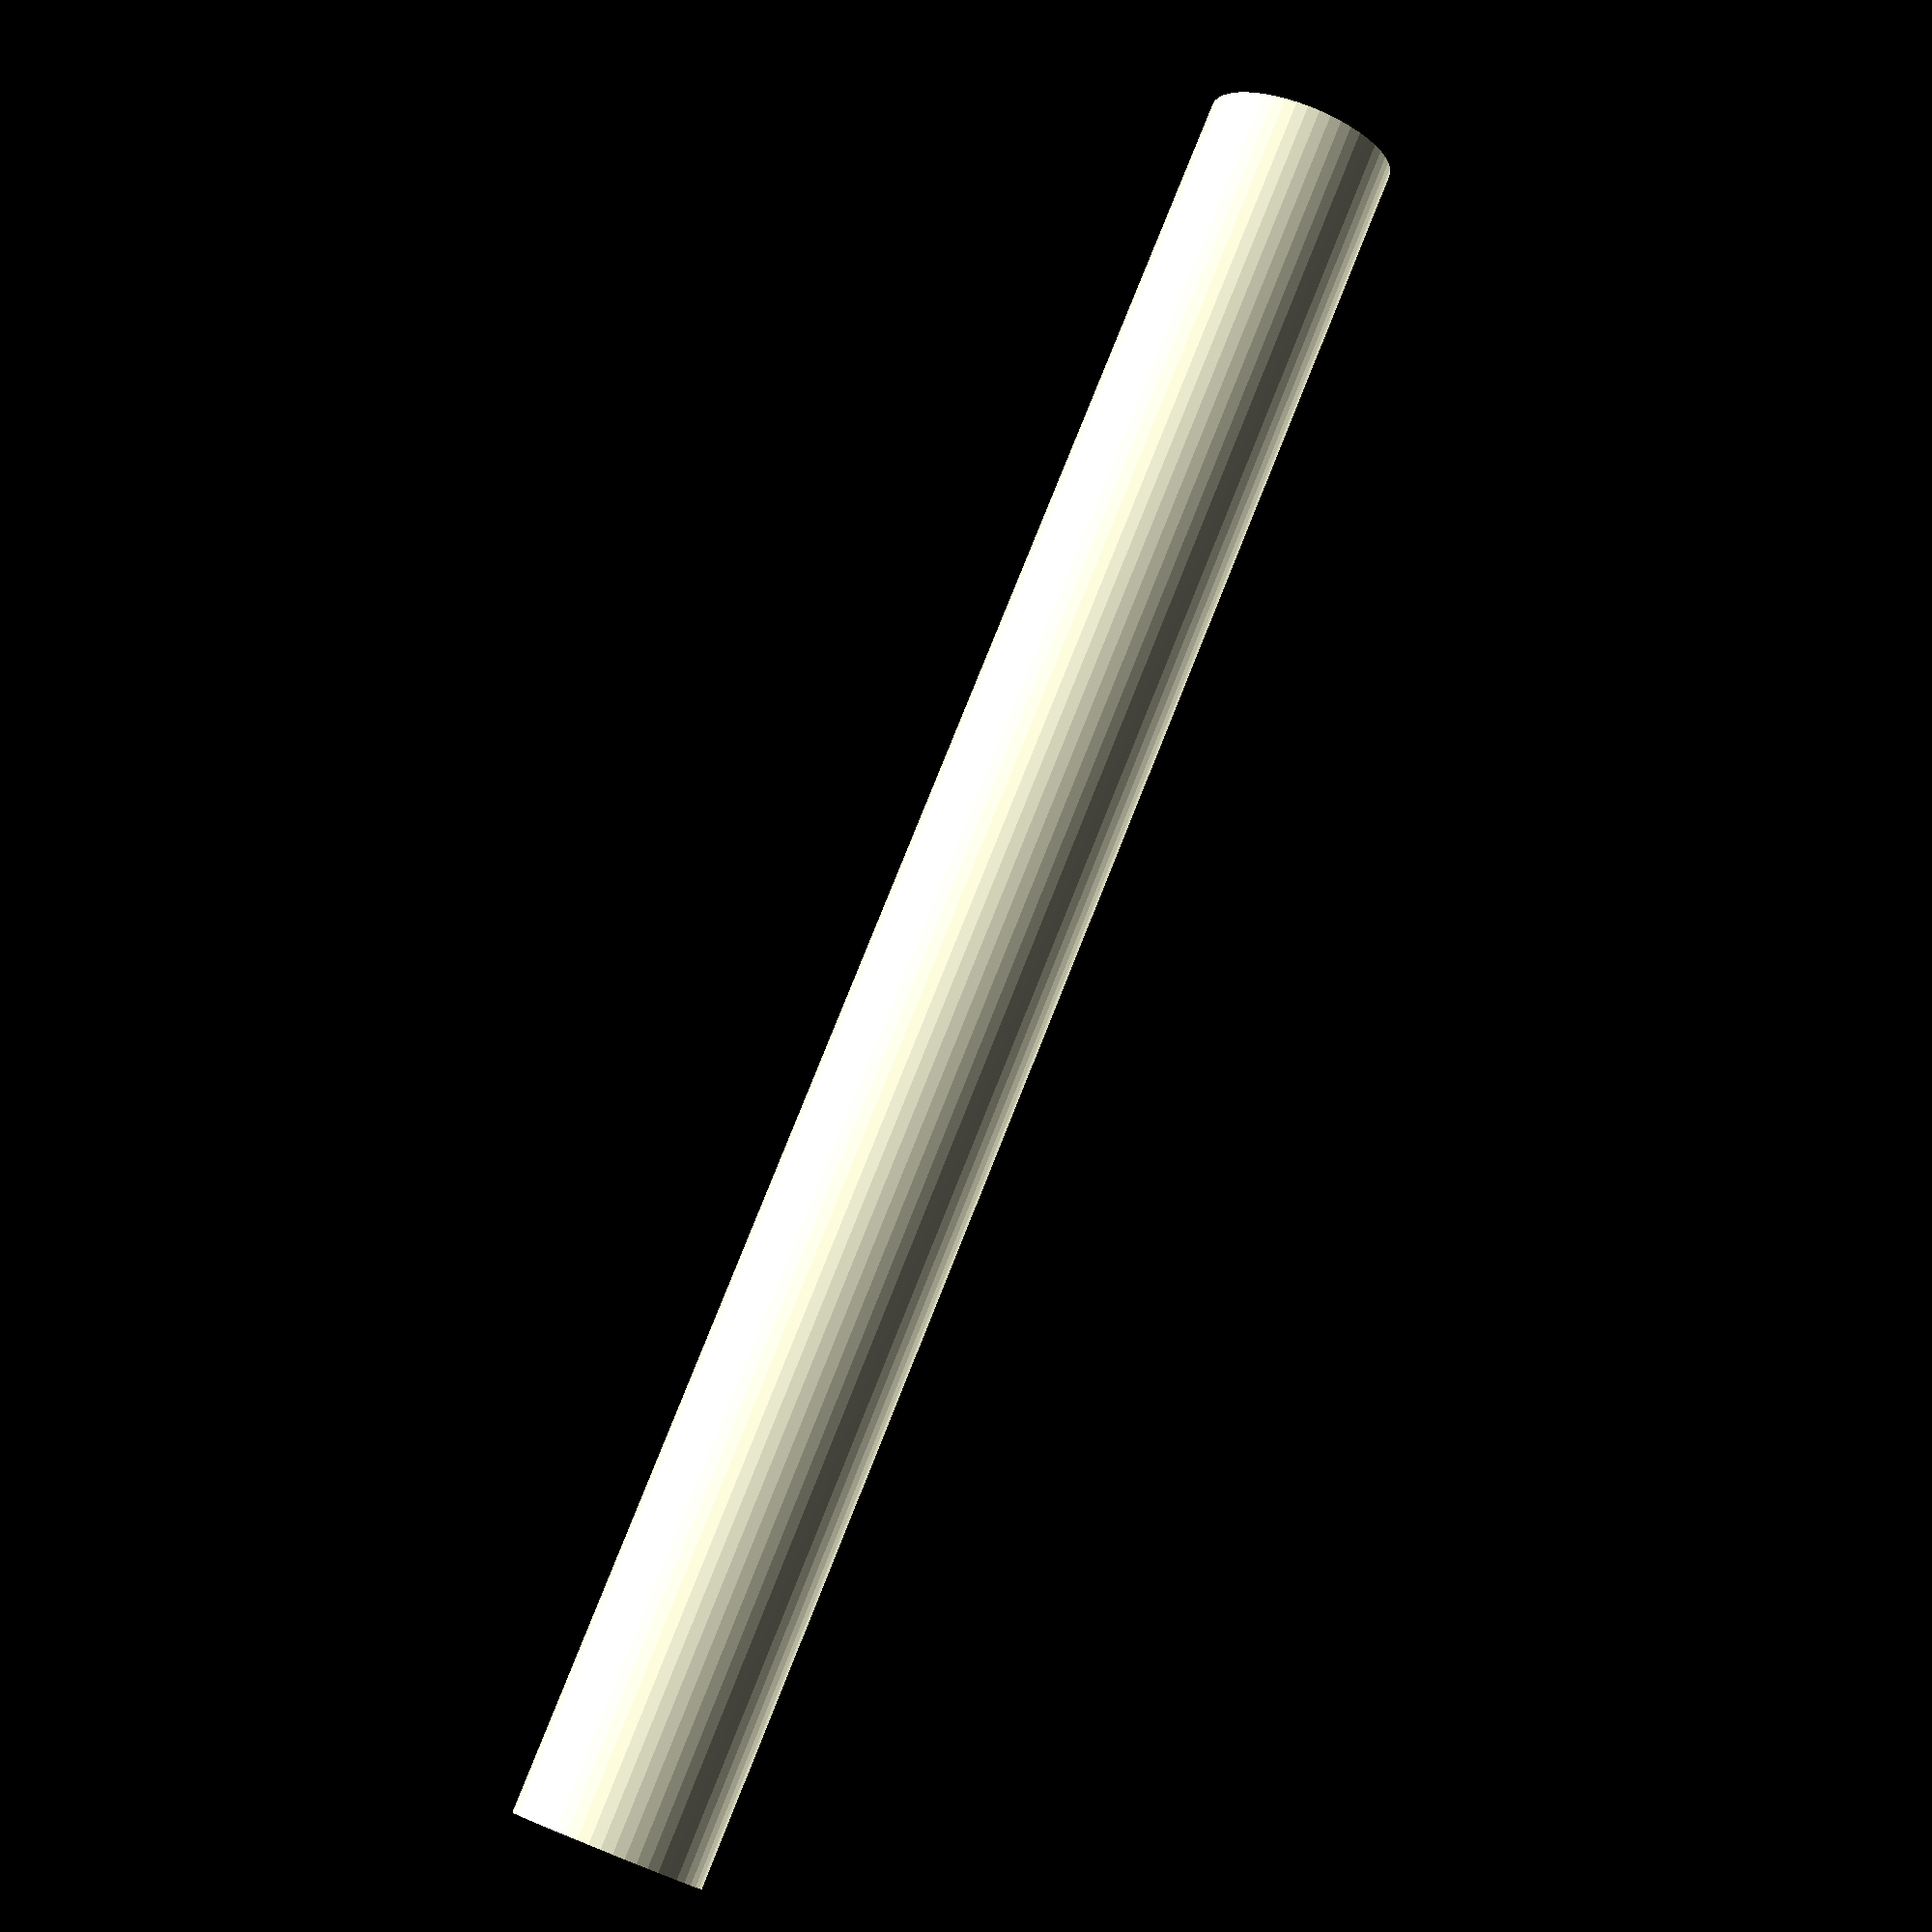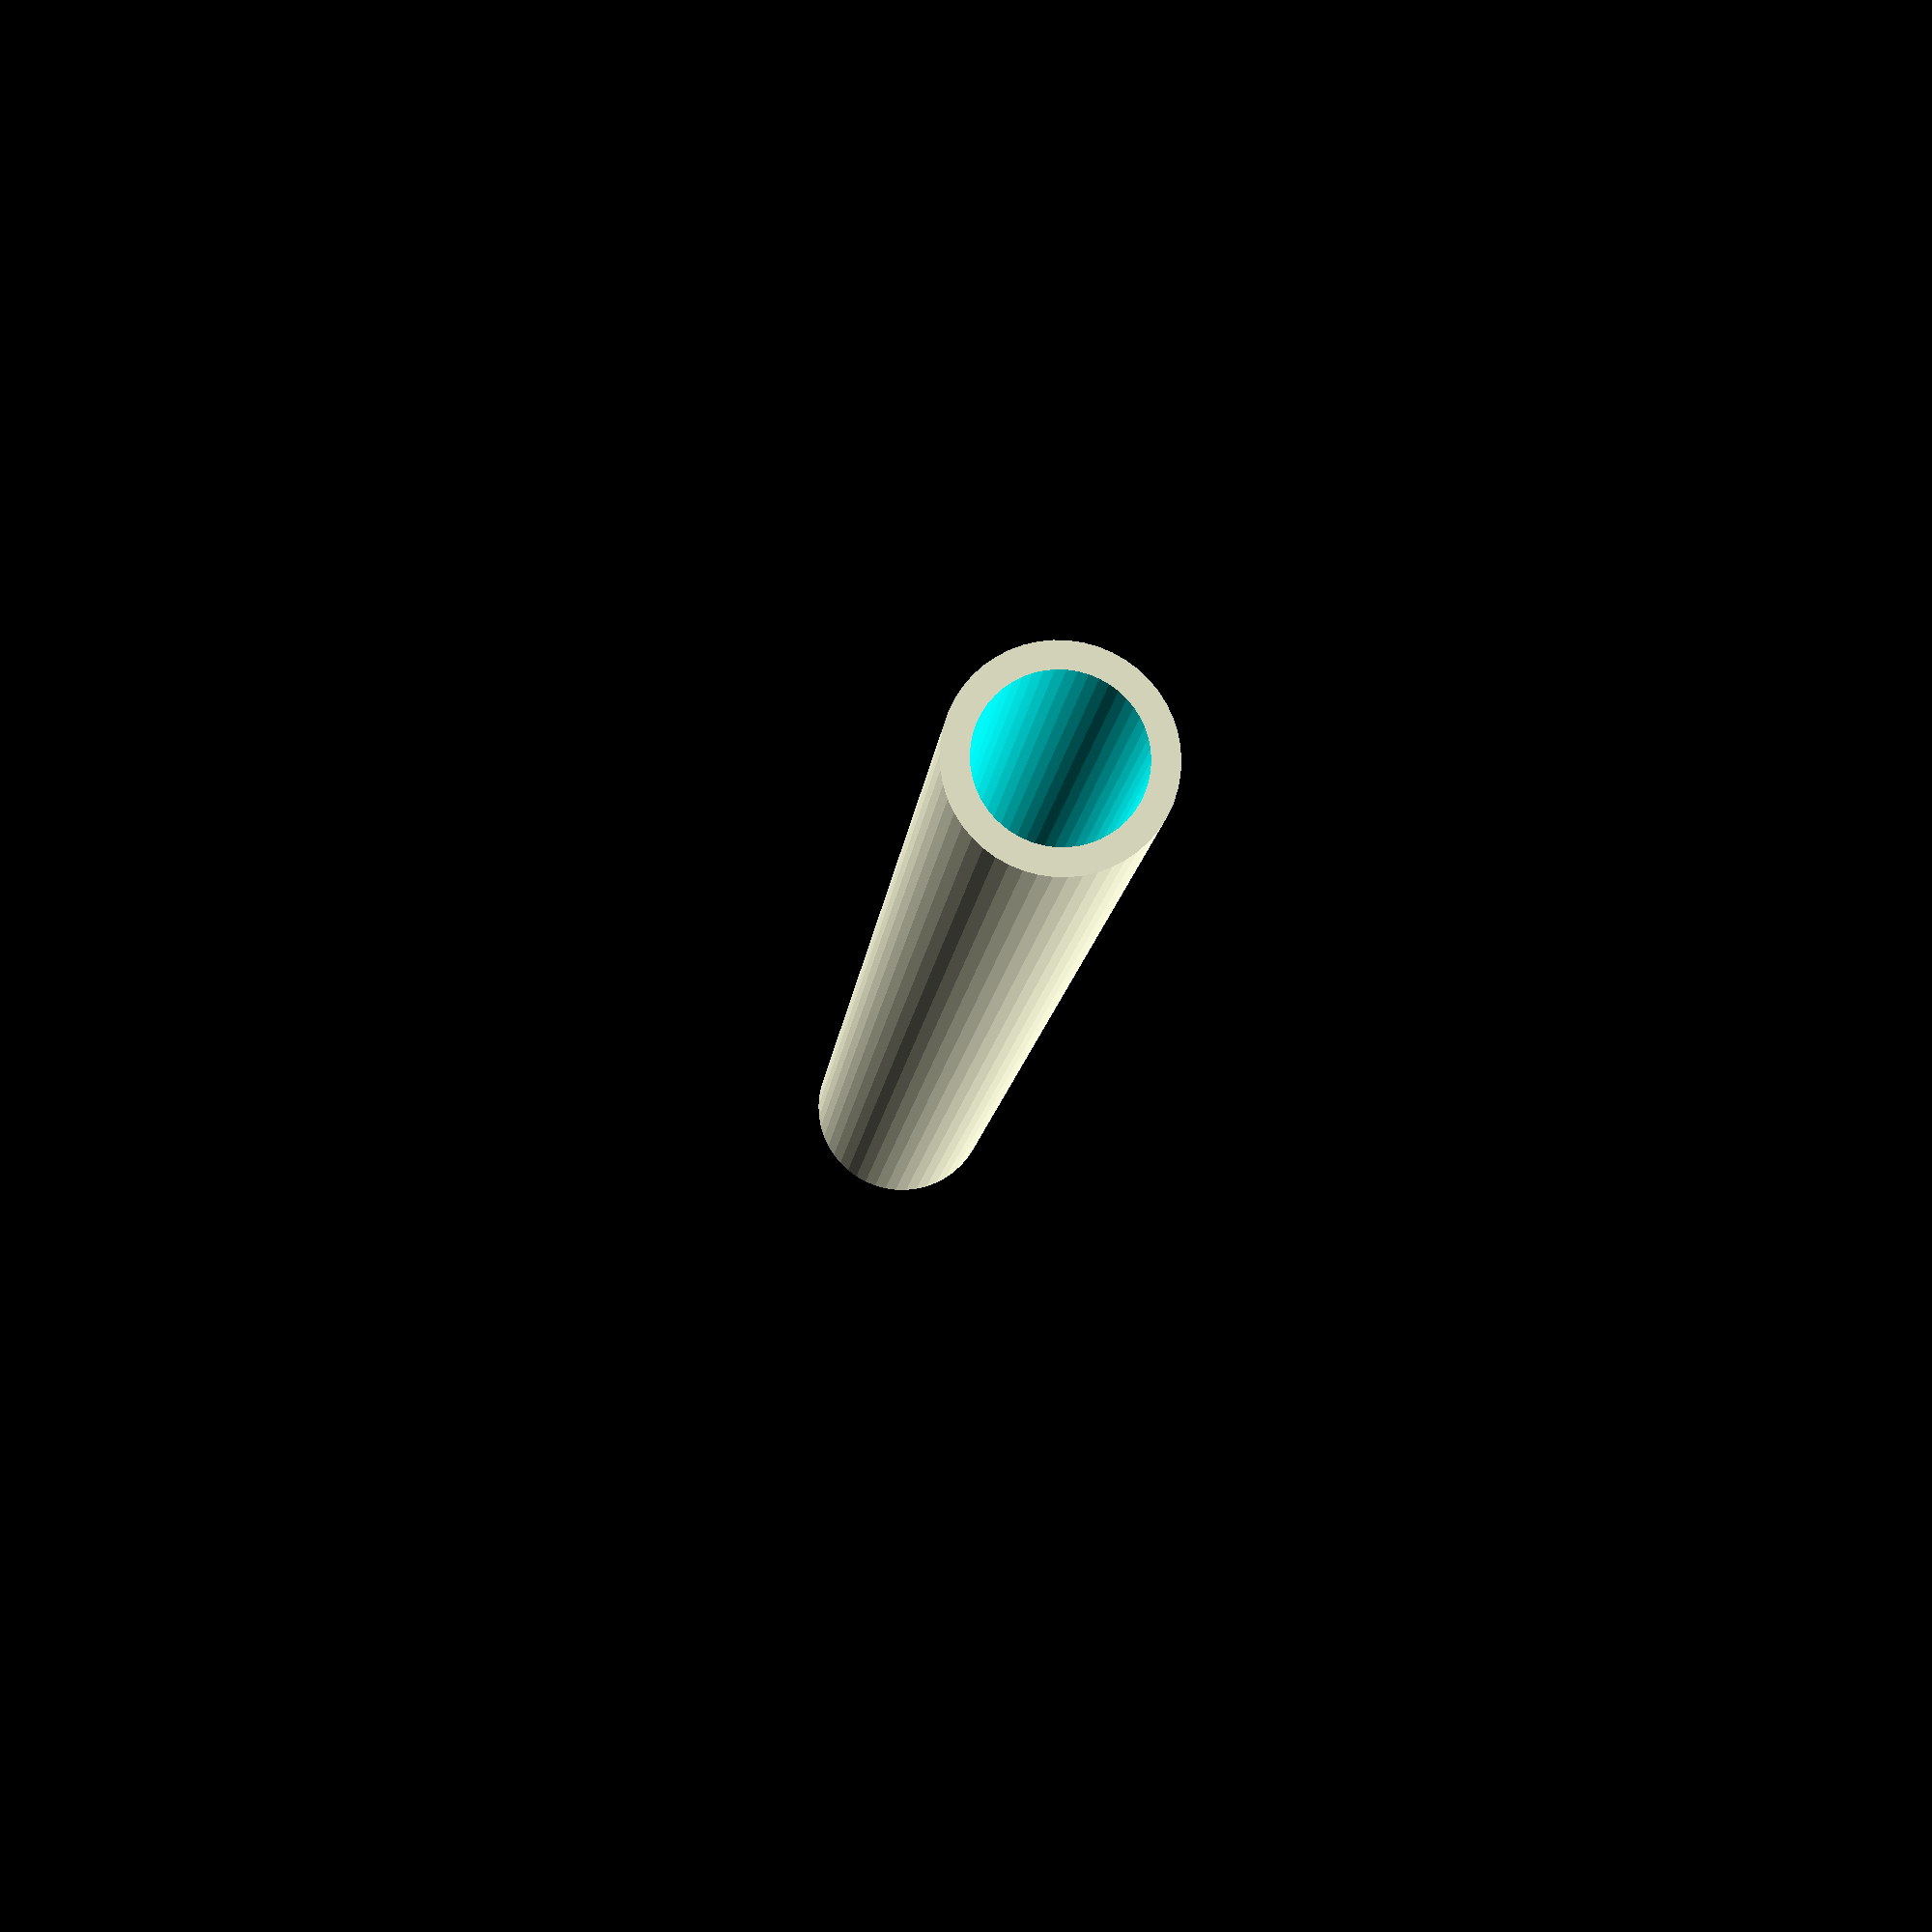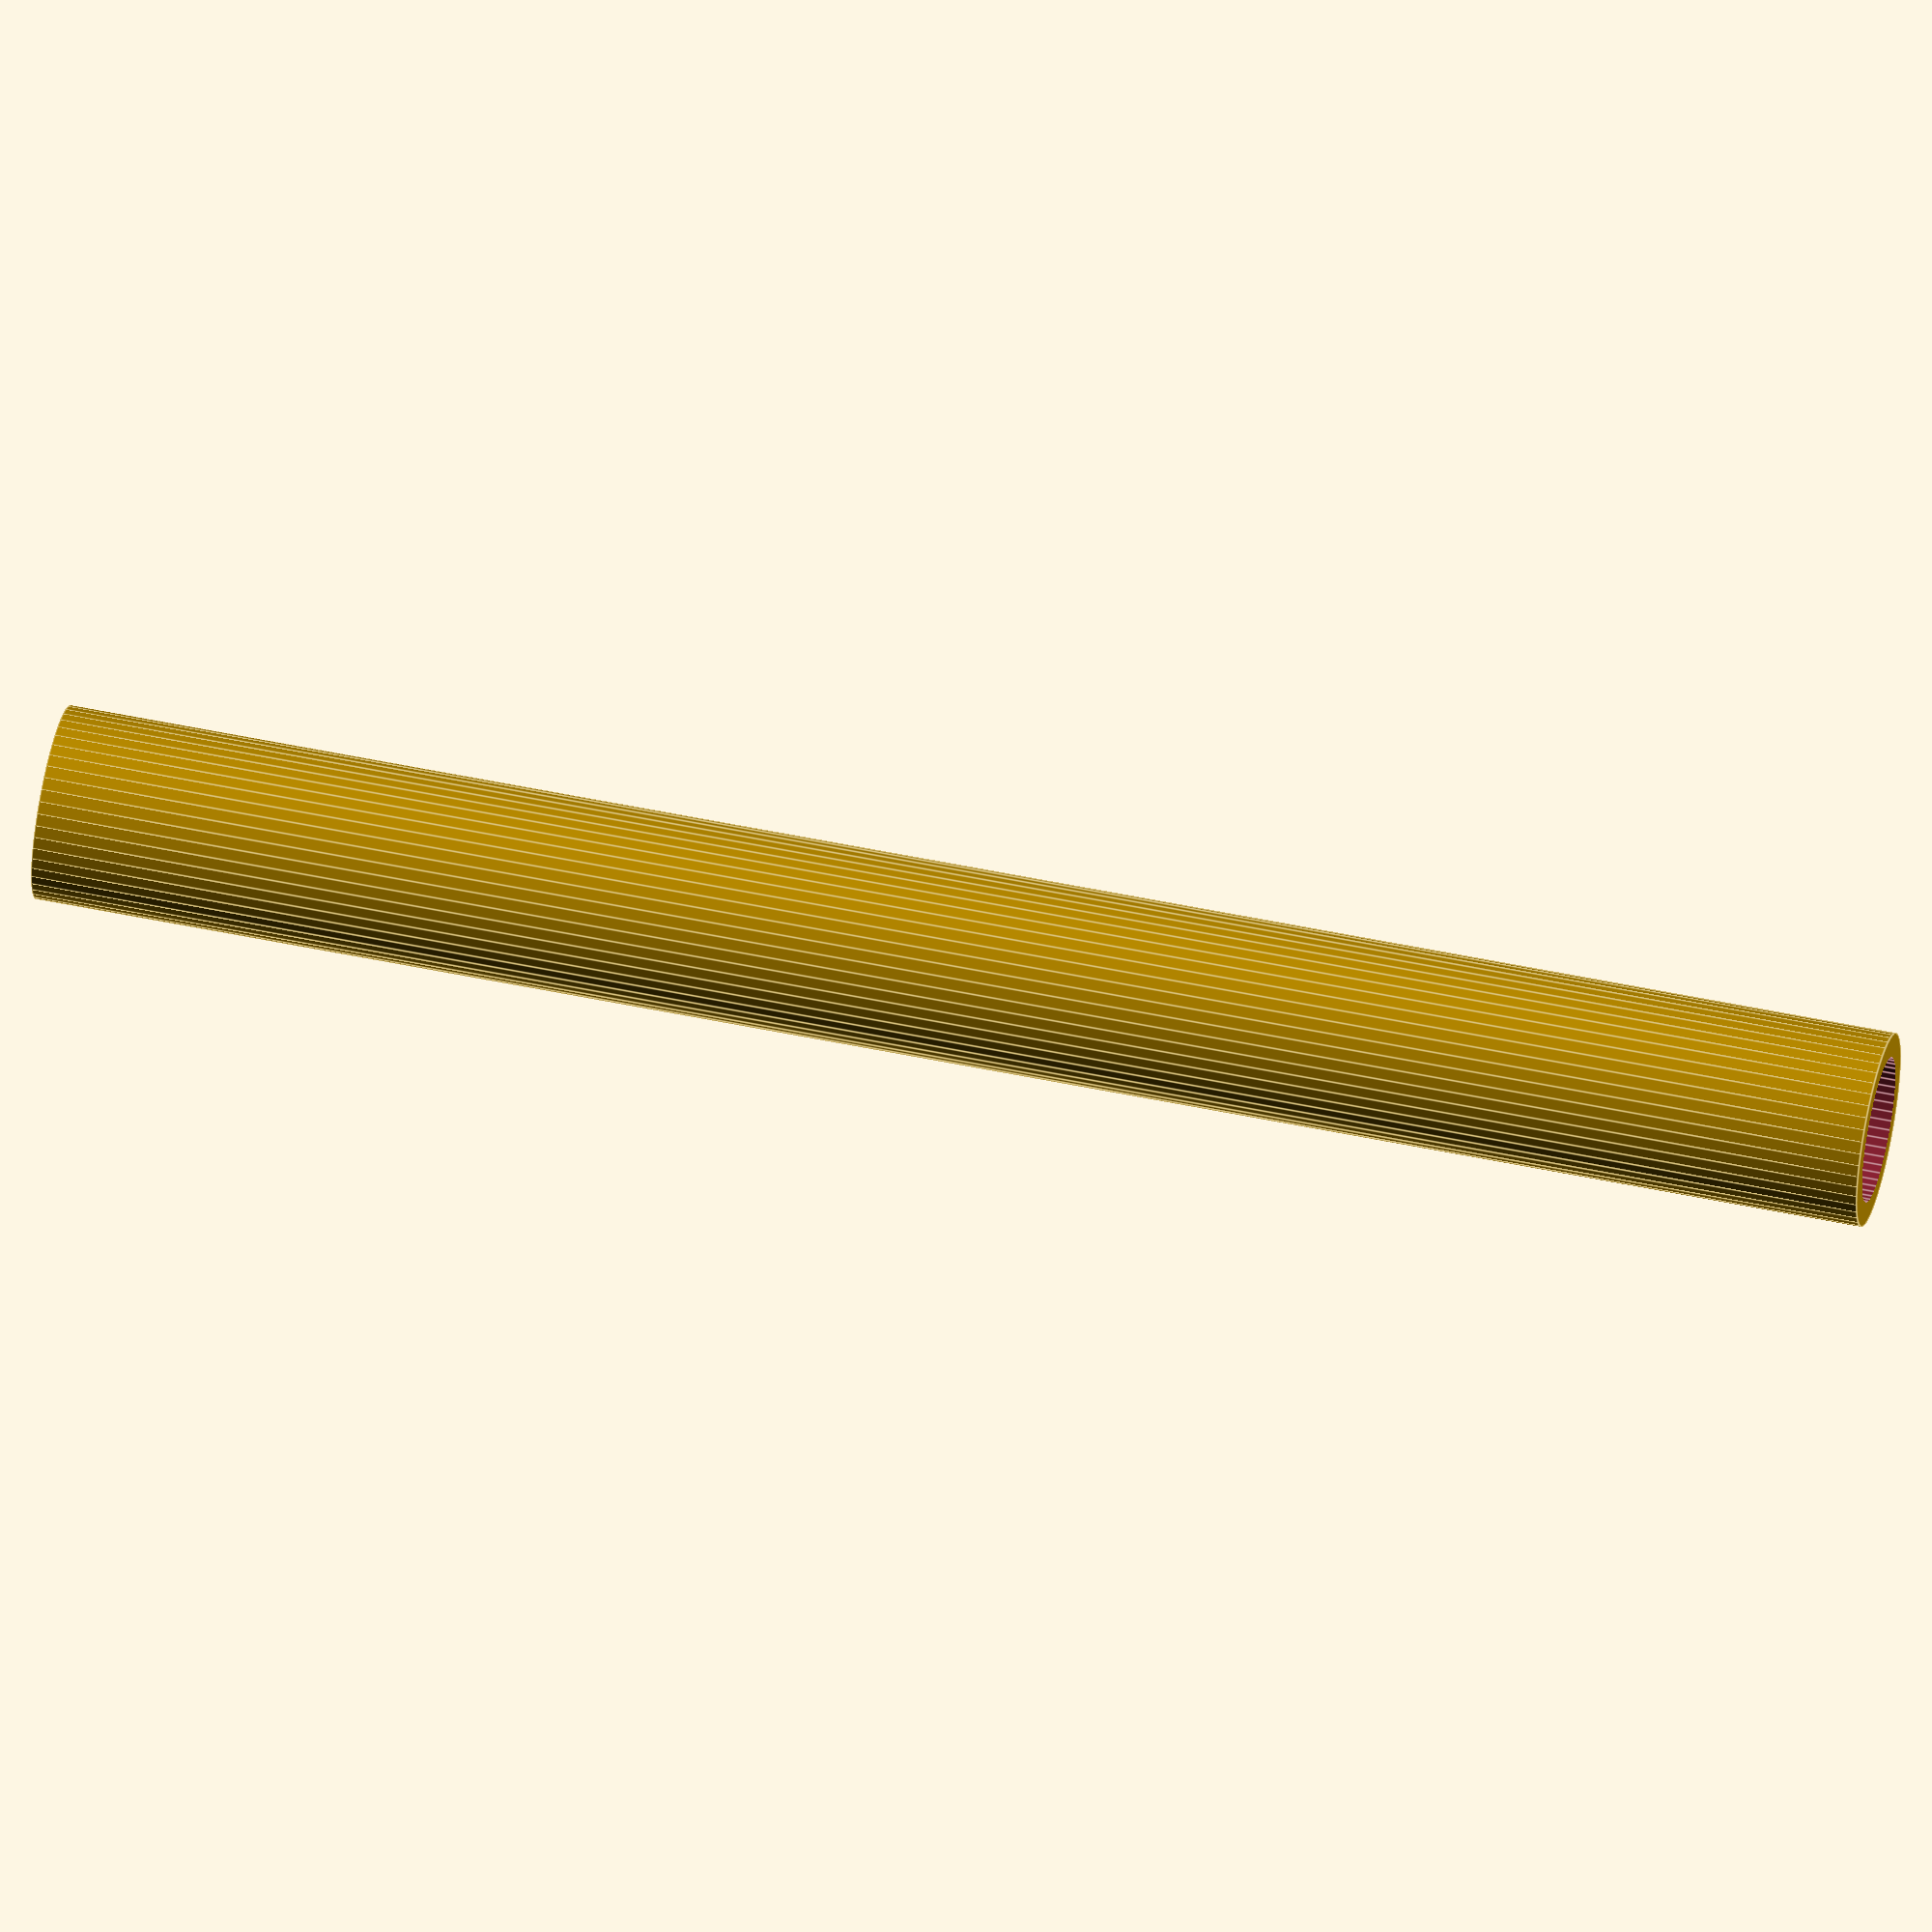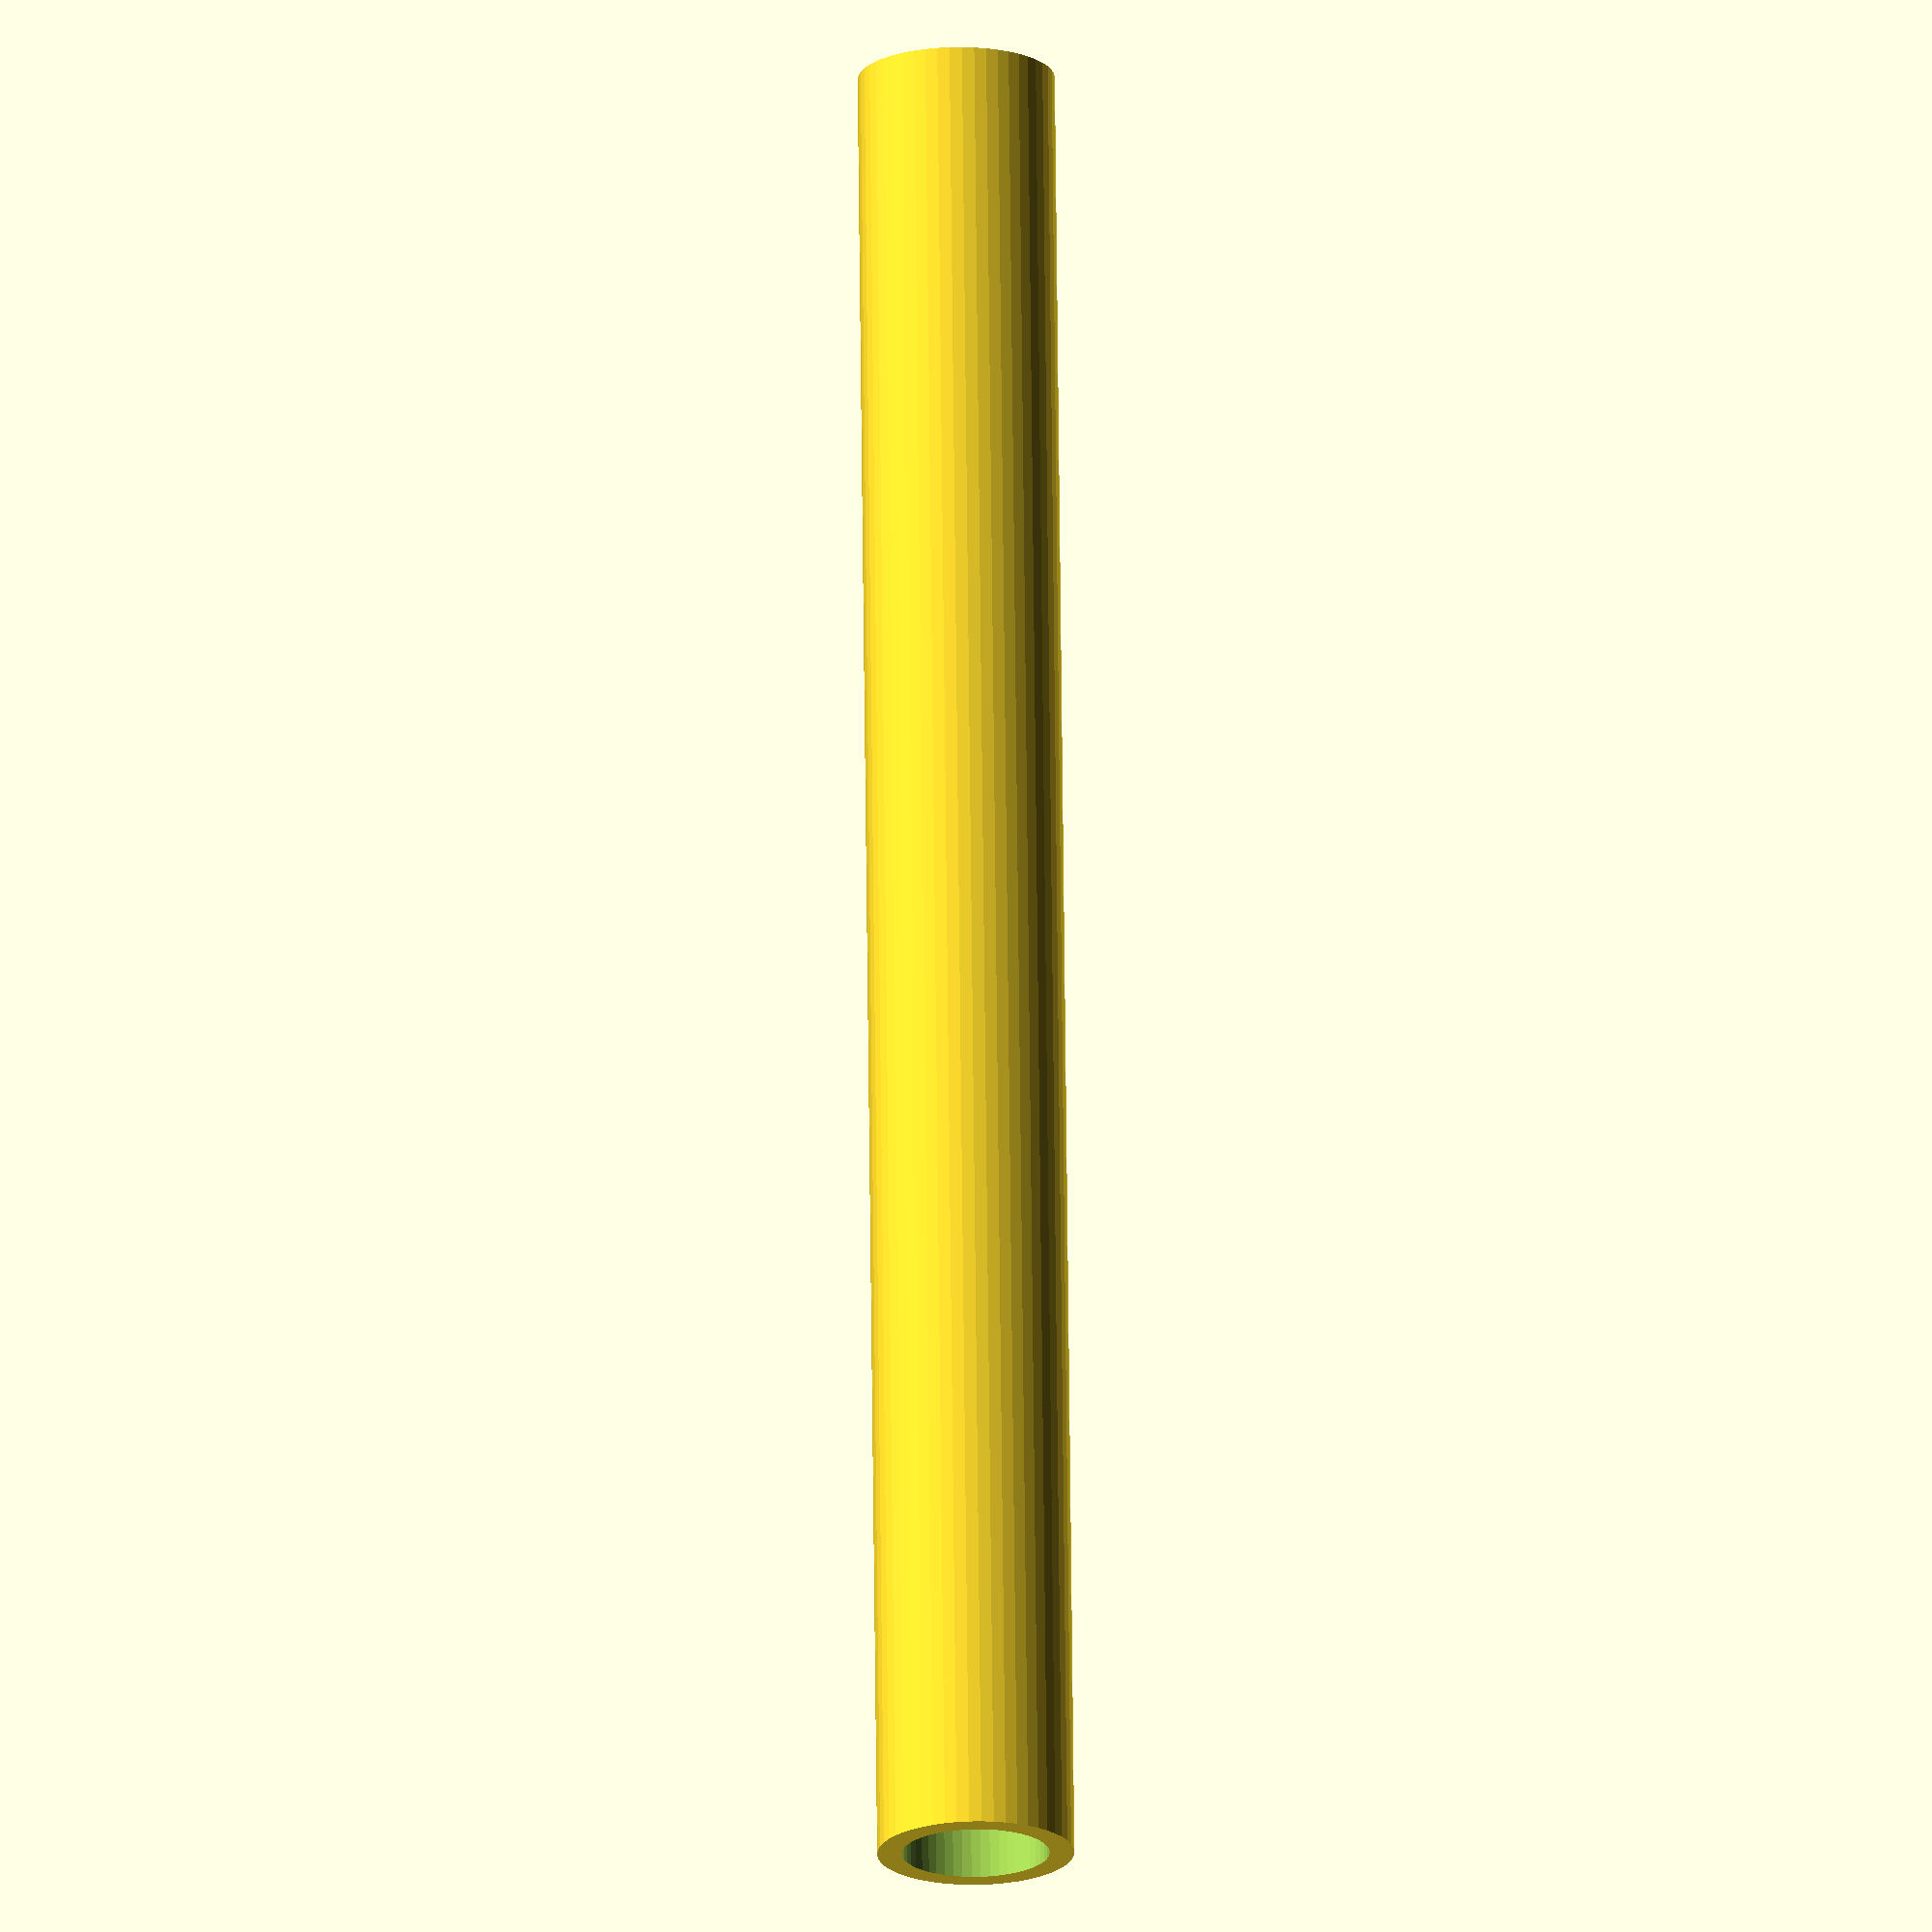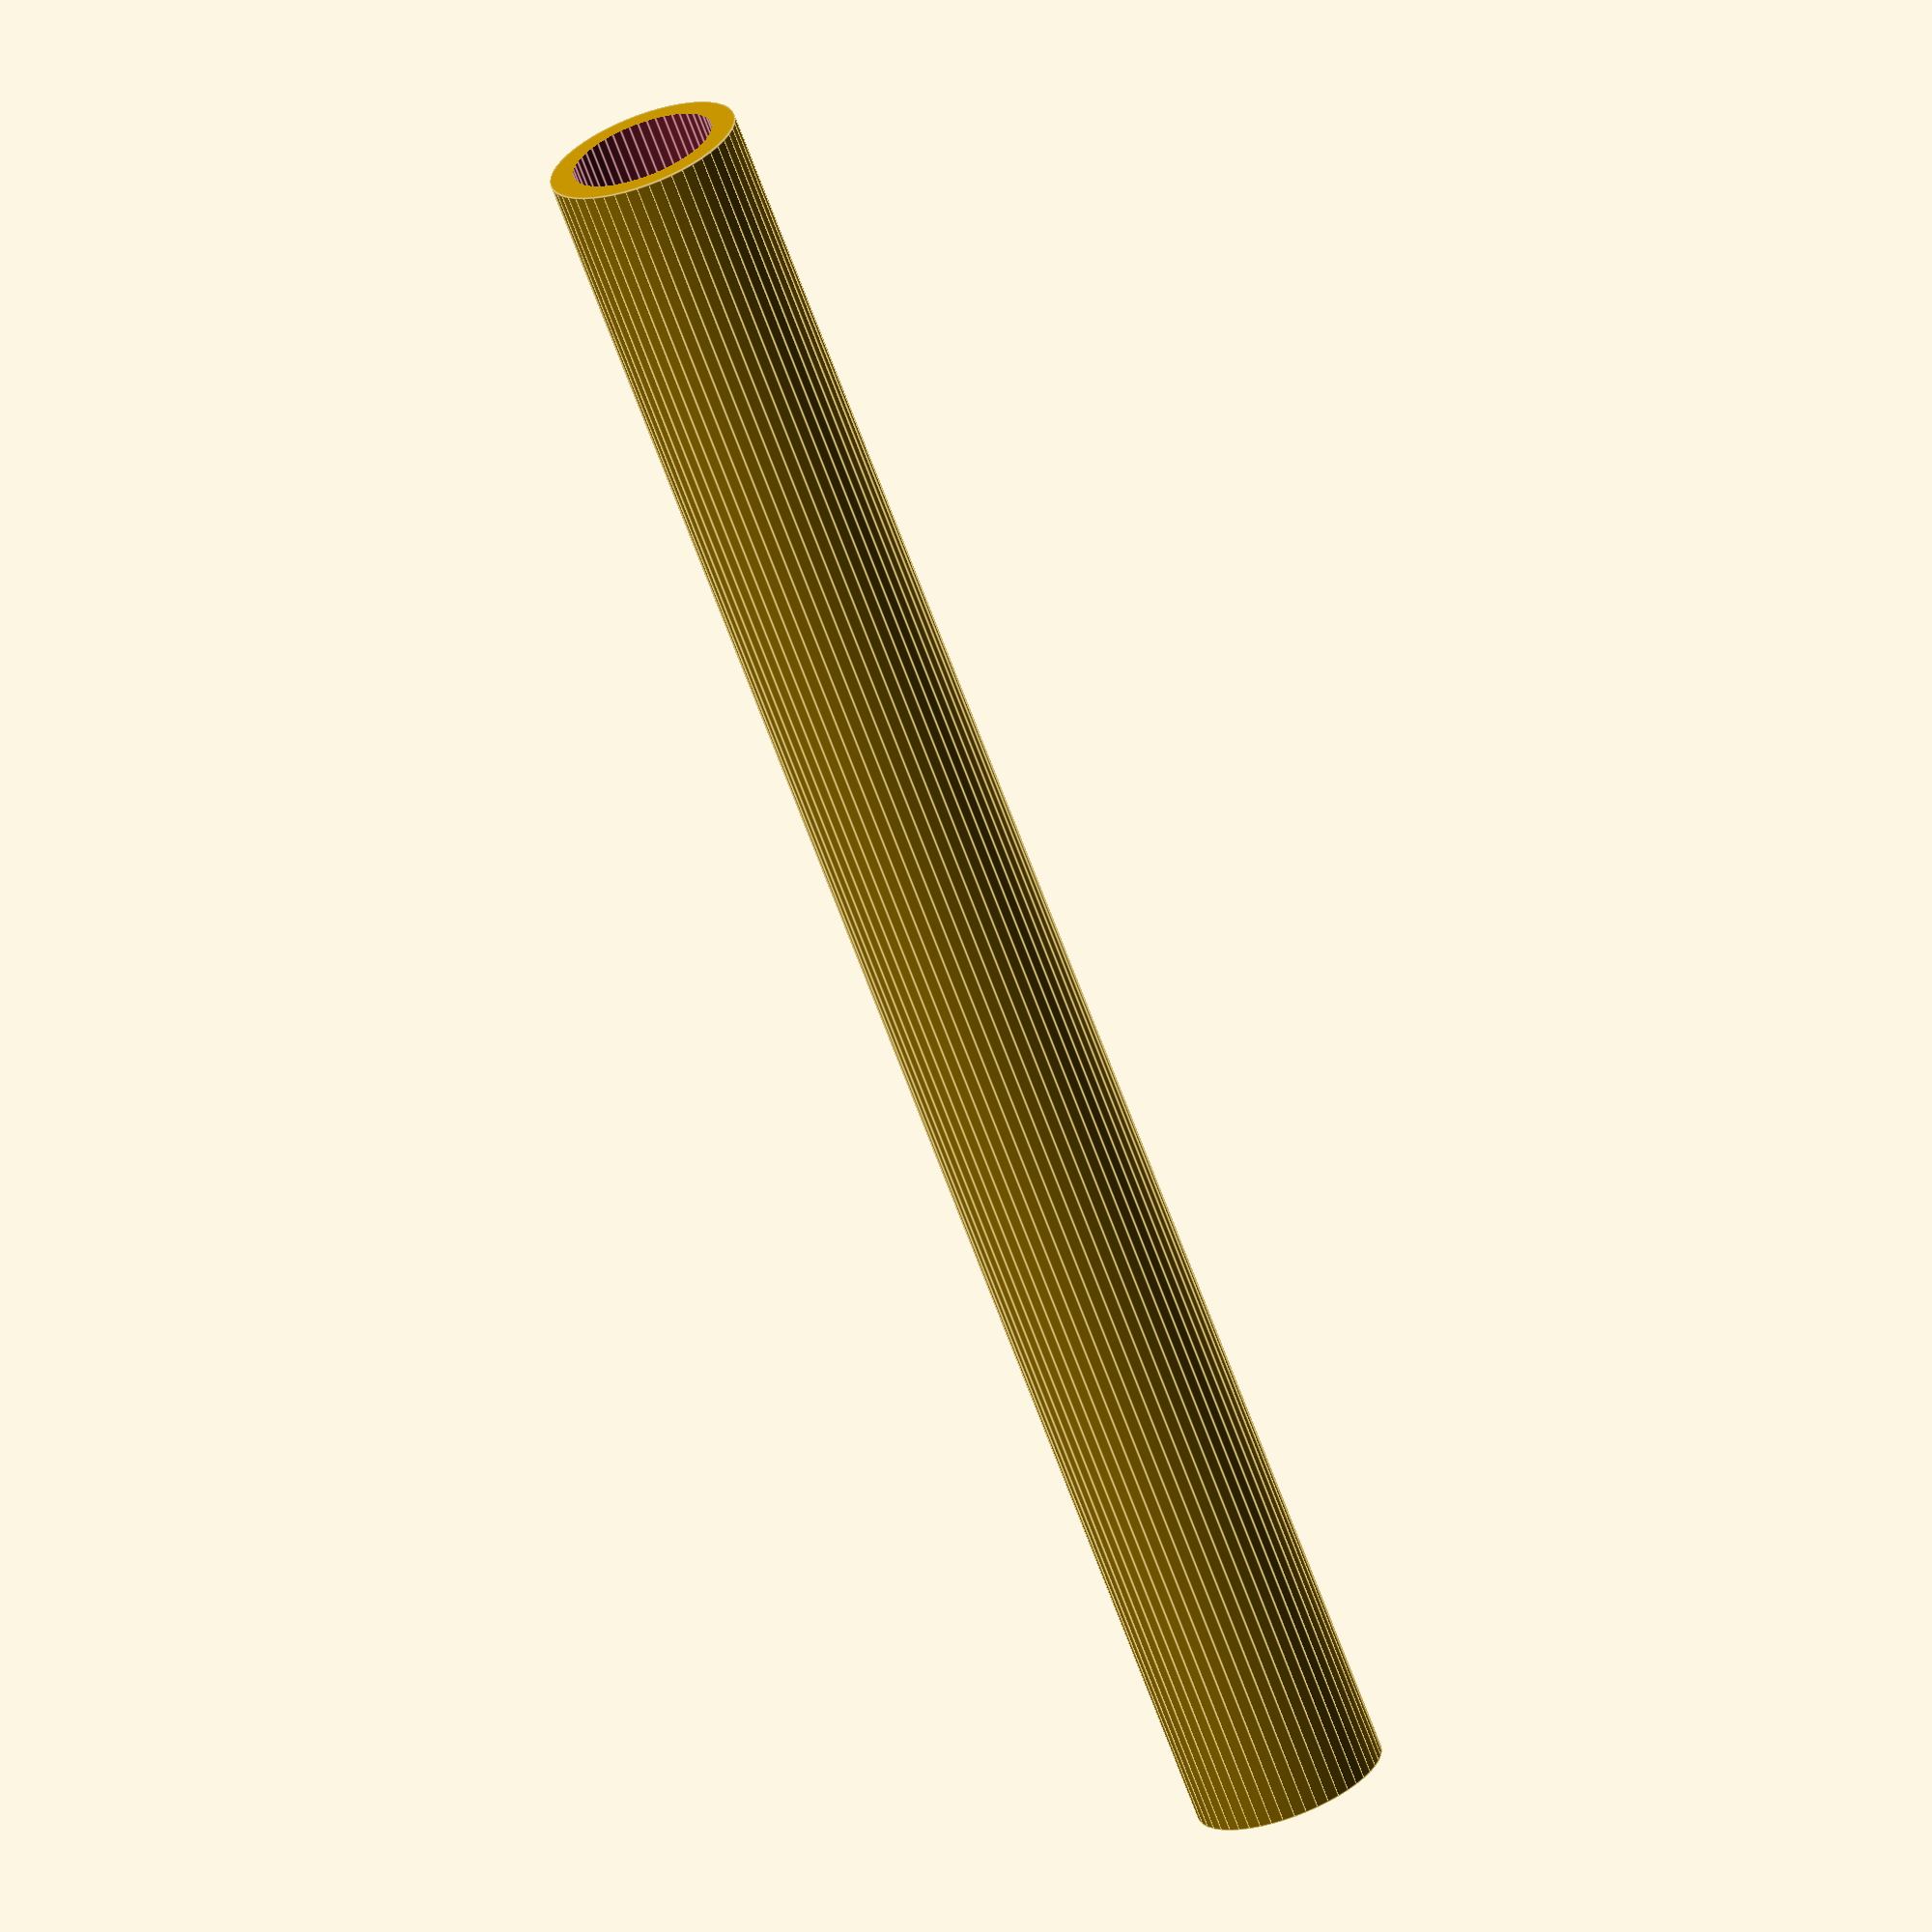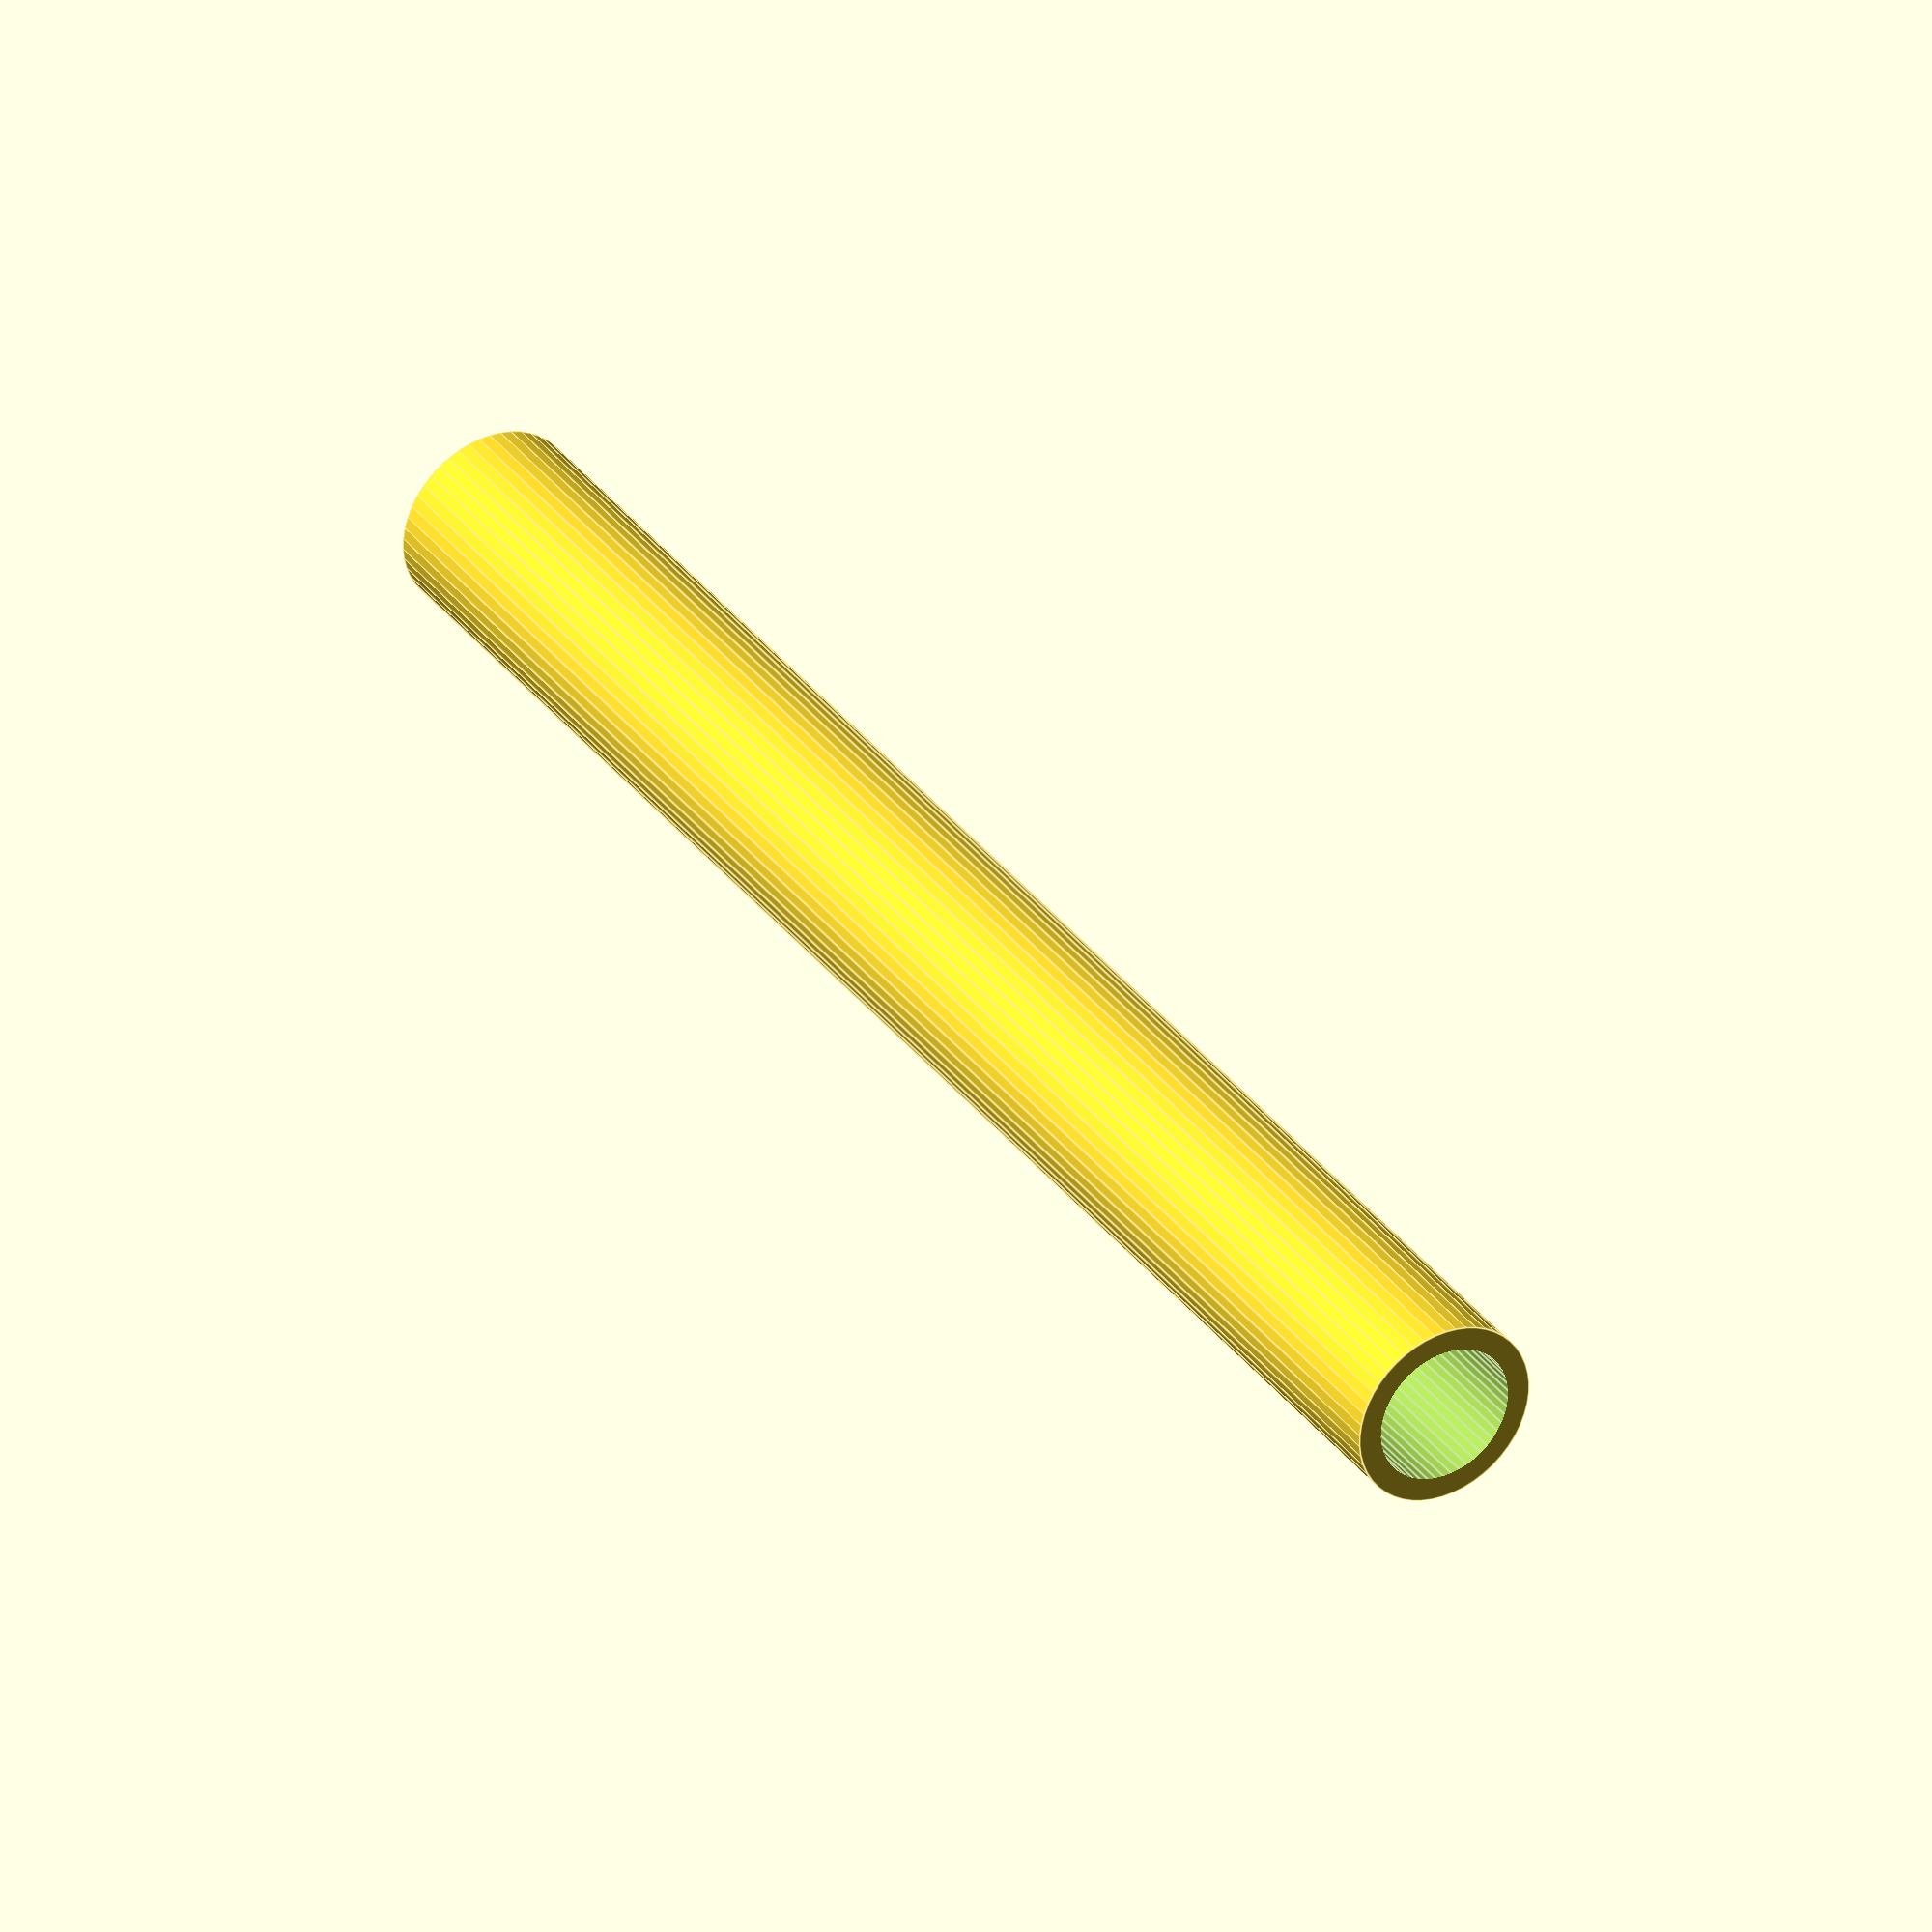
<openscad>
$fn = 50;


difference() {
	union() {
		translate(v = [0, 0, -28.5000000000]) {
			cylinder(h = 57, r = 3.0000000000);
		}
	}
	union() {
		translate(v = [0, 0, -100.0000000000]) {
			cylinder(h = 200, r = 2.2500000000);
		}
	}
}
</openscad>
<views>
elev=101.2 azim=220.2 roll=158.3 proj=p view=solid
elev=190.4 azim=57.9 roll=184.7 proj=p view=solid
elev=129.5 azim=166.1 roll=76.9 proj=o view=edges
elev=288.8 azim=107.7 roll=359.4 proj=o view=wireframe
elev=248.1 azim=316.8 roll=159.8 proj=o view=edges
elev=326.2 azim=220.6 roll=329.3 proj=o view=edges
</views>
